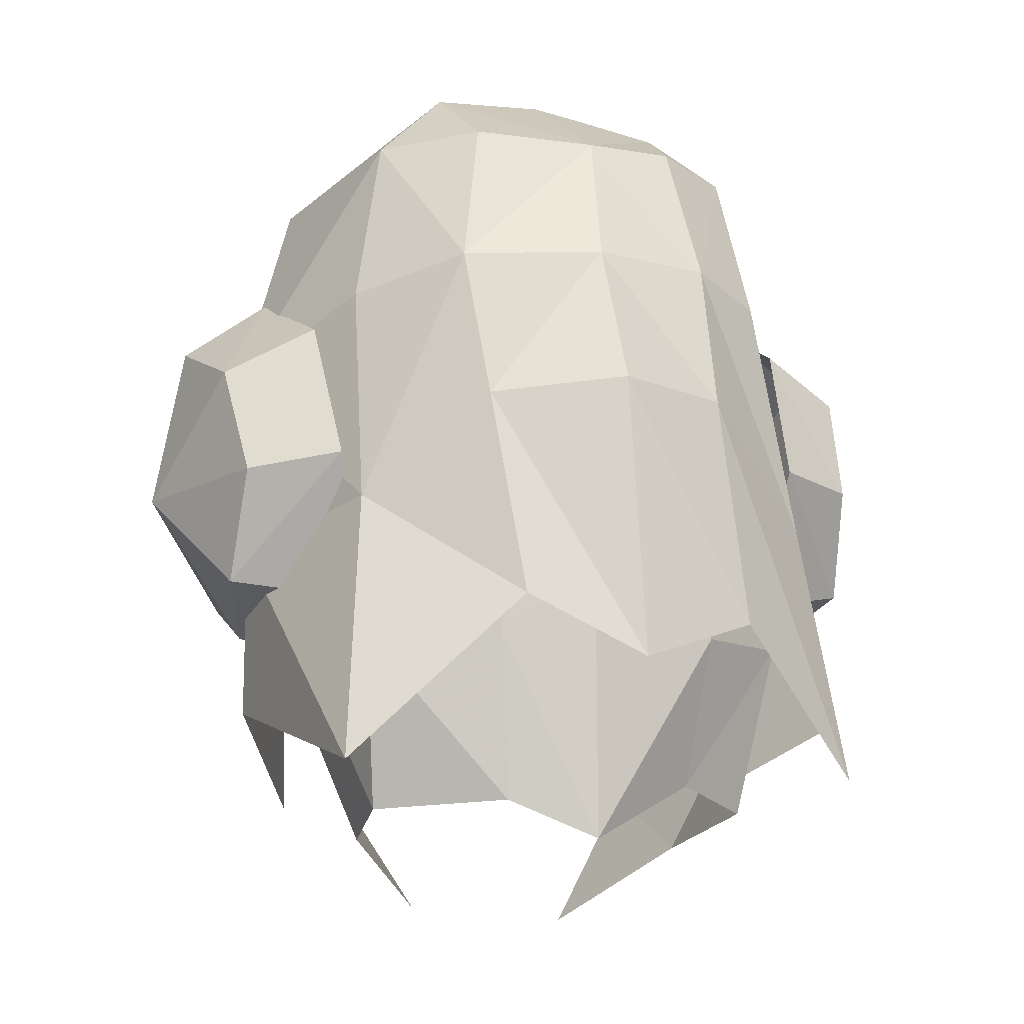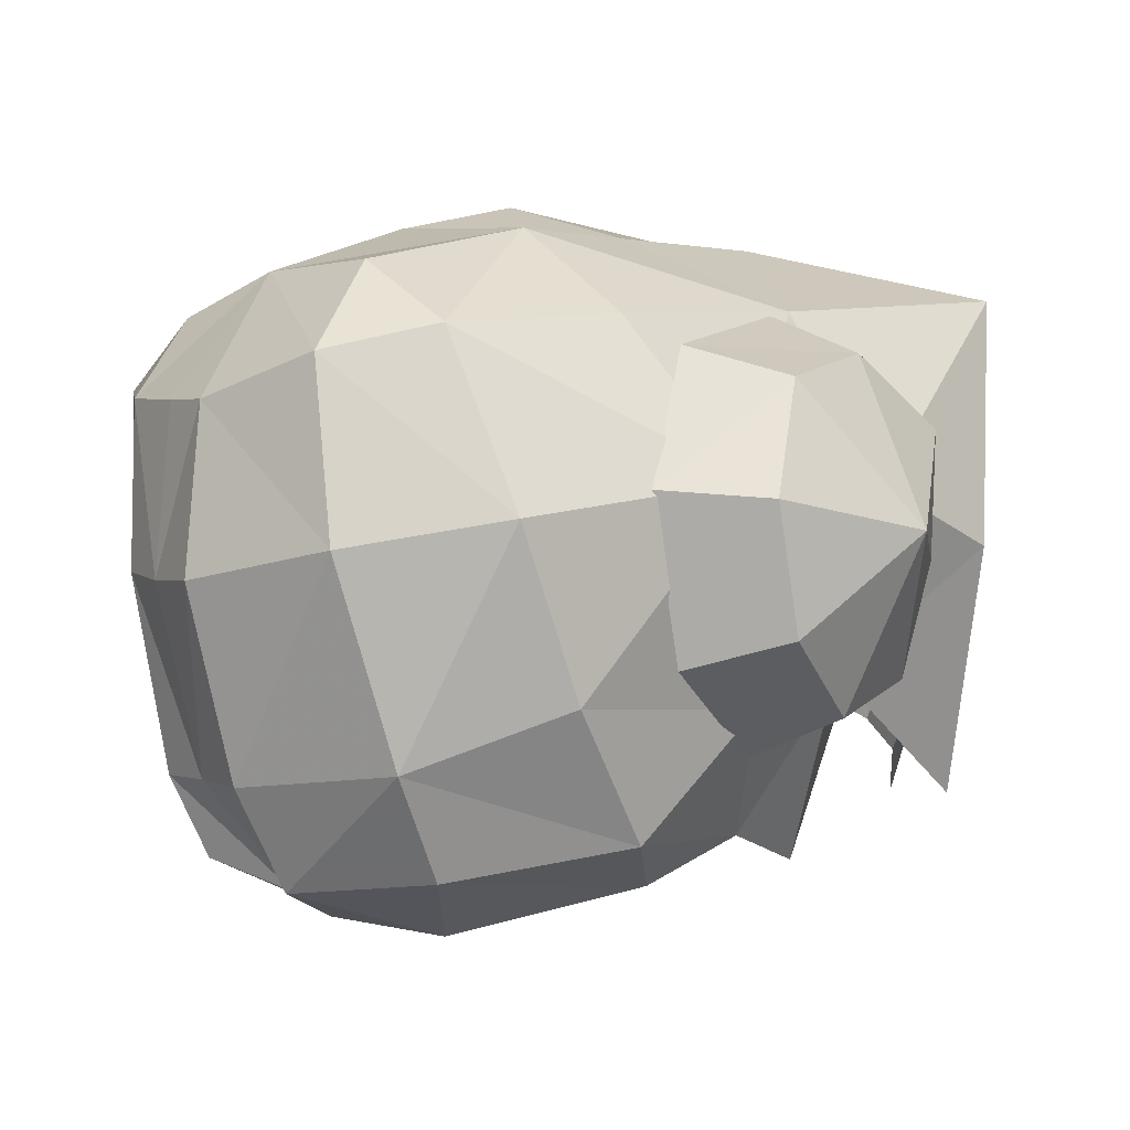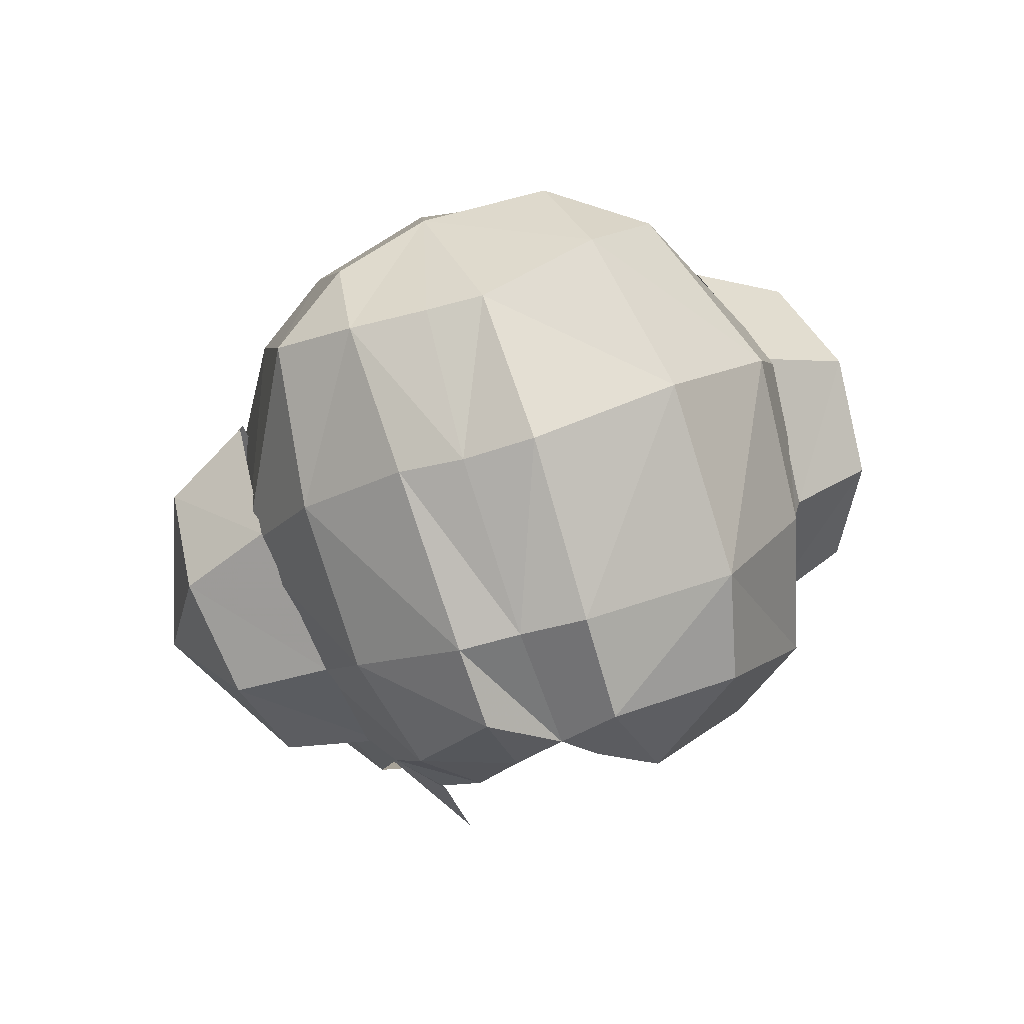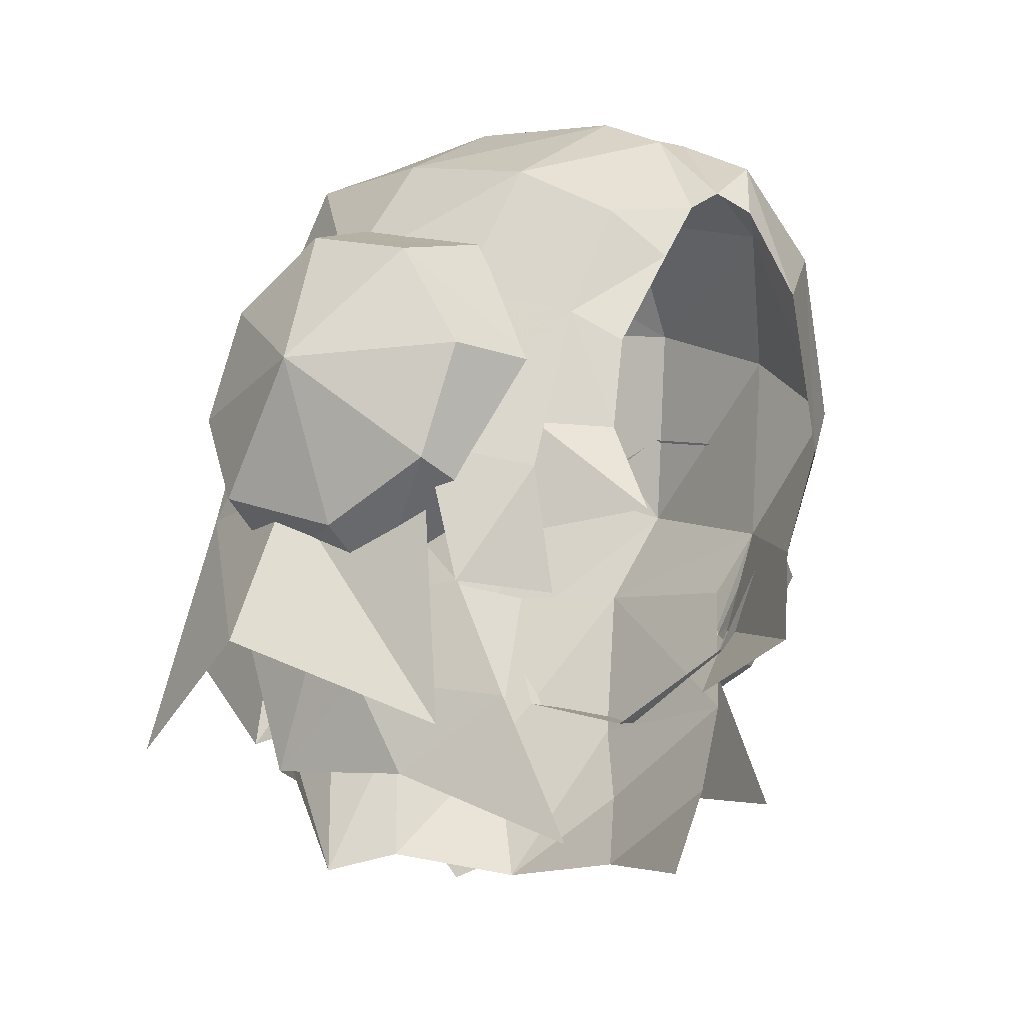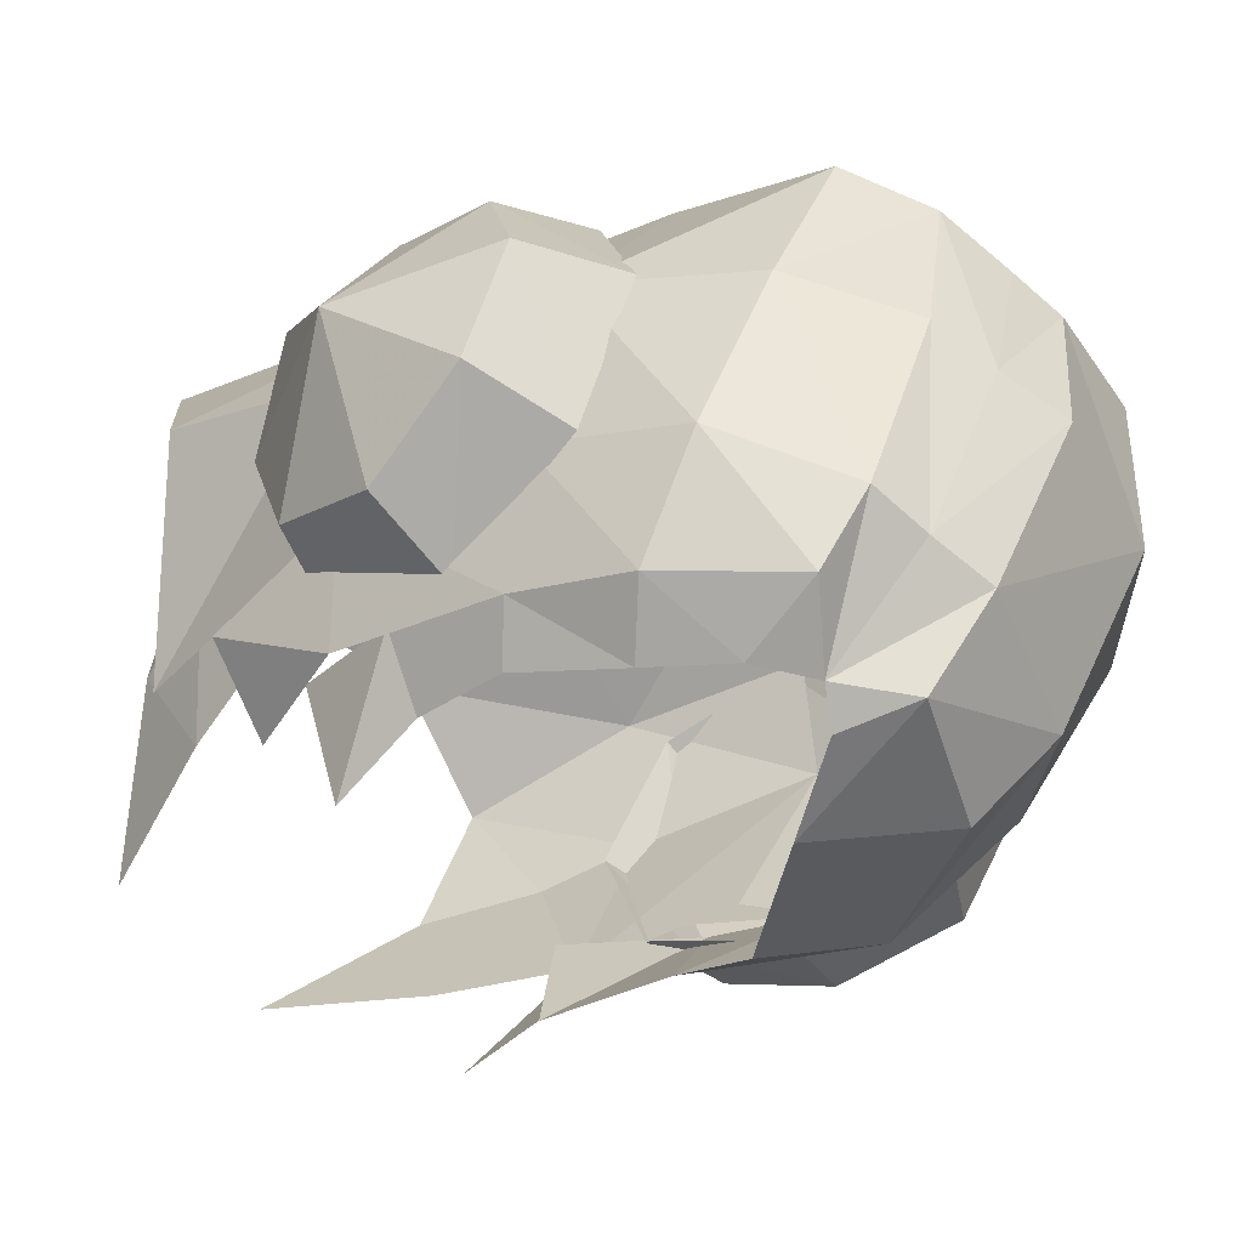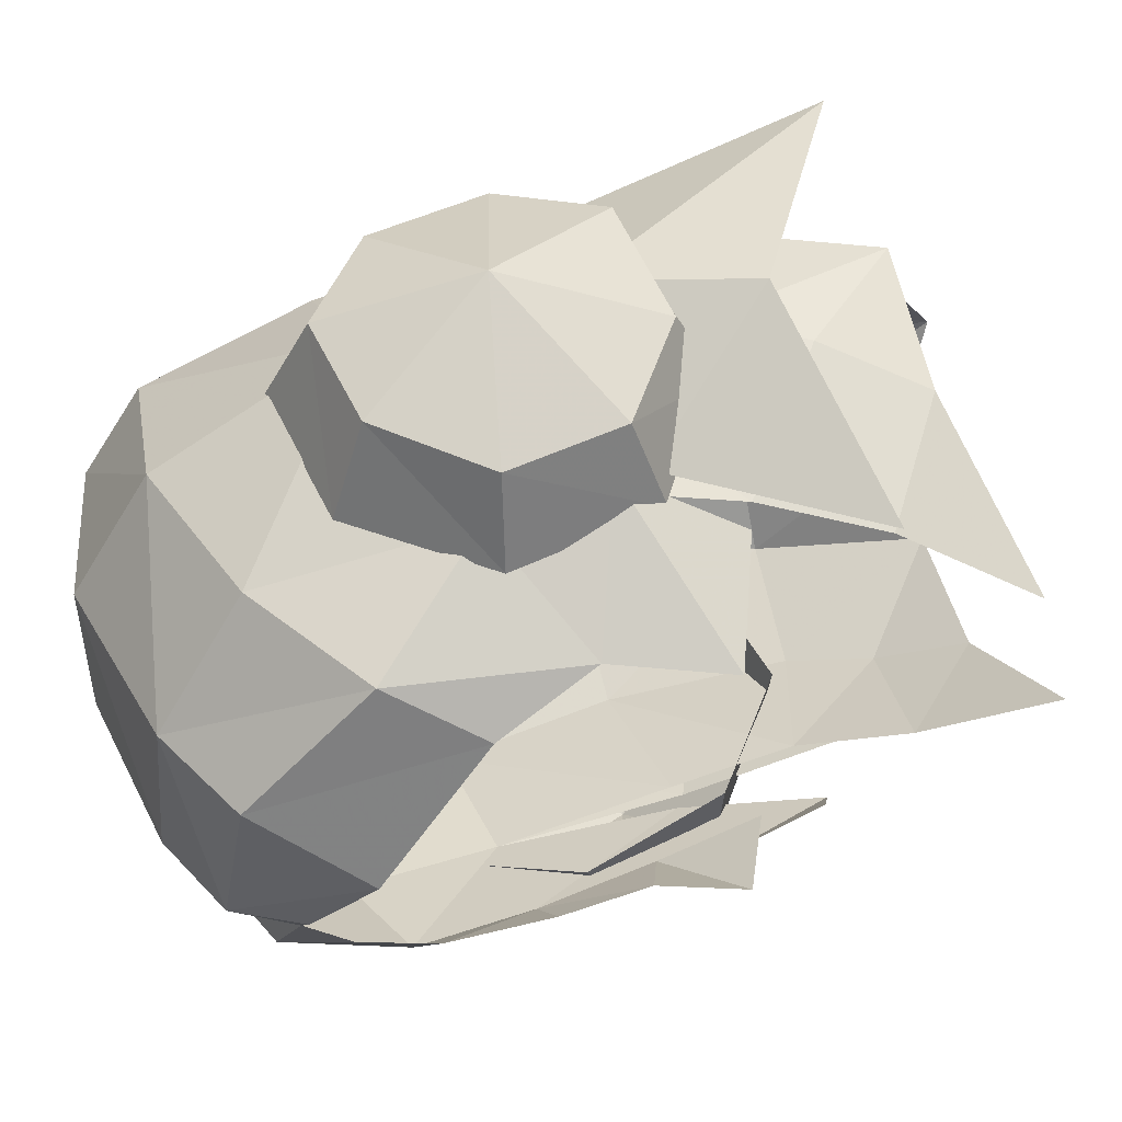
<metadata>
{"format":"obj","ext":"obj","renderer":"f3d","projection":"perspective","resolution":1024,"background":"white","views":[{"elev":-9.1,"azim":157.5,"up":"+Z"},{"elev":-14.2,"azim":41.5,"up":"+Y"},{"elev":69.4,"azim":-23.6,"up":"+Z"},{"elev":-27.1,"azim":-56.1,"up":"+Z"},{"elev":-49.2,"azim":-53.0,"up":"+Y"},{"elev":-42.6,"azim":99.9,"up":"+Y"}]}
</metadata>
<code>
g common_hair_female_3030
v -1.636 0.4152 83.52
v -2.446 0.814 82.87
v -2.878 -1.011 82.35
v -3.622 -0.5135 80.51
v -3.347 -2.174 79.79
v -2.994 -2.817 81.5
v -0.1112 -0.00204 83.93
v -0.1967 1.644 82.95
v -0.7581 0.1613 83.77
v -3.508 -1.753 77.62
v -2.981 -3 77.16
v -2.882 -3.488 79.22
v -2.7 -3.985 80.63
v -1.918 -3.466 82.62
v -1.786 -1.423 83.35
v -1.928 -4.275 82.02
v -3.238 -2.04 75.79
v -2.35 -2.832 75.76
v -1.406 1.389 83.02
v -1.465 2.254 81.22
v -2.434 1.785 80.89
v -1.217 -3.617 82.77
v -0.4811 -3.821 82.99
v -0.2807 -1.866 83.91
v -1.217 -3.617 82.77
v -1.135 -4.665 81.51
v 2.915 -1.495 82.44
v 2.319 0.53 82.9
v 1.383 0.2236 83.77
v 2.91 -2.817 78.74
v 3.807 -0.7607 79.95
v 2.698 -3.179 81.3
v 1.777 2.149 81.16
v 0.07558 2.532 81.27
v 1.3 1.406 83.02
v 2.824 1.052 80.79
v 1.519 -1.806 83.63
v 1.379 -3.86 82.52
v -0.5339 -4.808 82.2
v 1.065 -4.801 81.62
v 2.301 -4.352 79.92
v 1.484 -4.564 78.86
v 1.787 -3.915 77.69
v 2.301 -4.352 79.92
v -0.02211 -5.118 80.37
v 1.065 -4.801 81.62
v 2.91 -2.817 78.74
v 2.91 -2.337 77.36
v -1.082 -1.675 83.61
v -1.135 -4.665 81.51
v -1.082 -1.675 83.61
v -0.7581 0.1613 83.77
v -0.1967 1.644 82.95
v -1.135 -4.665 81.51
v -0.7693 -4.933 81.32
v -0.5339 -4.808 82.2
v 0.07558 2.532 81.27
v 1.441 -3.989 76.27
v -2.879 2.11 77.9
v -3.734 0.206 77.44
v 2.952 1.738 78.1
v 3.793 -0.2952 77.58
v 2.709 -2.14 77.03
v -3.399 -1.646 77.52
v -1.405 2.785 79.4
v 1.597 2.583 79.34
v 0.07351 3.288 79.52
v 0.07351 3.288 79.52
v -2.442 -3.948 78.87
v -2.093 -4.407 80.12
v -1.675 -4.576 81.02
v -2.902 -2.97 77.81
v -2.334 -3.734 77.76
v 0.03933 3.709 76.06
v -1.53 3.327 76.54
v 1.369 3.194 76.81
v 0.03933 3.709 76.06
v 3.419 2.61 74.83
v 3.735 -0.5741 75.57
v 2.388 -3.099 74.47
v -2.609 -1.329 74.32
v -3.944 0.8305 75.45
v -3.218 2.74 74.69
v -2.148 -4.065 76.63
v -2.613 -2.686 76.53
v 3.343 -0.245 78.58
v 3.807 -0.7607 79.95
v 2.91 -2.817 78.74
v 2.727 -2.3 77.89
v -3.622 -0.5135 80.51
v -3.365 -0.05674 78.42
v -2.947 -1.863 77.6
v -3.347 -2.174 79.79
v 0.043 2.52 79.82
v 0.1425 2.45 77.29
v -1.538 2.271 76.46
v -1.494 2.311 79.01
v -2.759 1.638 76.42
v -3.106 0.03304 76.16
v -3.365 -0.05674 78.42
v -2.644 1.597 78.74
v 0.08303 2.36 73.95
v -1.412 1.757 74.63
v -2.436 1.192 74.32
v -2.377 -0.6282 73.91
v -2.866 -0.2924 75.08
v -2.672 -1.666 76.1
v -2.947 -1.863 77.6
v -2.226 -2.029 74.66
v 1.661 2.176 78.94
v 1.263 2.128 76.49
v 2.766 1.444 76.43
v 2.905 1.112 78.76
v 3.343 -0.245 78.58
v 3.015 -0.285 76.35
v 2.52 1.027 74.32
v 1.132 2.021 74.42
v 2.735 -0.5365 75.2
v 2.367 -2.445 76
v 2.727 -2.3 77.89
v 1.714 -2.517 74.58
v -1.458 -2.4 72.94
v 2.084 -0.8561 73.99
v 0.6212 -2.699 73.1
v 1.941 -2.443 76.06
v 4.442 -1.135 80.31
v 3.411 -1.004 81.04
v 3.104 -2.692 80.27
v 4.21 -2.451 79.72
v 2.618 -3.281 78.54
v 3.767 -2.975 78.37
v 2.45 -2.465 76.87
v 3.603 -2.333 77.07
v 2.586 -0.7543 76.21
v 3.69 -0.927 76.57
v 2.782 0.8499 76.95
v 4.194 0.3491 77.14
v 3.133 1.496 78.67
v 4.157 0.8936 78.49
v 3.259 0.7214 80.37
v 4.303 0.2883 79.81
v 4.842 -1.139 78.33
v -4.477 -0.6885 80.46
v -4.398 -2.02 79.86
v -3.303 -2.371 80.38
v -3.415 -0.6618 81.15
v -4.054 -2.583 78.5
v -2.936 -3.003 78.63
v -3.869 -1.959 77.19
v -2.742 -2.205 76.95
v -3.831 -0.5502 76.69
v -2.728 -0.4881 76.3
v -4.186 0.769 77.28
v -2.738 1.127 77.04
v -4.051 1.305 78.63
v -2.967 1.801 78.77
v -4.213 0.7149 79.96
v -3.113 1.041 80.48
v -4.941 -0.6488 78.49
f 1 2 3
f 4 5 6
f 6 3 4
f 7 8 9
f 10 11 12
f 12 5 10
f 13 6 5
f 5 12 13
f 14 15 3
f 3 6 14
f 13 16 6
f 14 6 16
f 11 10 17
f 17 18 11
f 2 19 20
f 20 21 2
f 14 22 15
f 23 24 25
f 16 26 14
f 27 28 29
f 30 31 32
f 33 34 8
f 8 35 33
f 31 36 28
f 28 27 31
f 27 37 38
f 39 40 38
f 32 38 41
f 42 43 44
f 45 42 46
f 44 46 42
f 41 30 32
f 47 43 48
f 8 7 29
f 37 24 23
f 23 38 37
f 37 29 7
f 7 24 37
f 24 49 25
f 39 23 50
f 7 9 49
f 49 24 7
f 22 51 15
f 51 52 1
f 1 15 51
f 52 53 1
f 54 55 56
f 39 38 23
f 53 57 20
f 20 19 53
f 33 35 28
f 28 36 33
f 43 58 48
f 59 60 4
f 4 21 59
f 61 36 31
f 31 62 61
f 31 30 63
f 63 62 31
f 4 60 64
f 64 5 4
f 20 65 59
f 59 21 20
f 61 66 33
f 33 36 61
f 34 33 66
f 66 67 34
f 57 68 65
f 65 20 57
f 2 21 4
f 4 3 2
f 28 35 29
f 35 8 29
f 53 19 1
f 19 2 1
f 12 69 70
f 70 13 12
f 71 16 13
f 13 70 71
f 12 72 73
f 73 69 12
f 26 16 71
f 56 55 45
f 45 46 56
f 68 74 75
f 75 65 68
f 66 76 77
f 77 67 66
f 78 61 62
f 62 79 78
f 79 62 63
f 63 80 79
f 81 64 60
f 60 82 81
f 82 60 59
f 59 83 82
f 83 59 65
f 65 75 83
f 76 66 61
f 61 78 76
f 44 43 47
f 14 26 22
f 50 23 25
f 84 73 72
f 72 85 84
f 1 3 15
f 27 29 37
f 32 31 27
f 27 38 32
f 86 87 88
f 89 86 88
f 90 91 92
f 92 93 90
f 94 95 96
f 96 97 94
f 98 99 100
f 100 101 98
f 98 101 97
f 97 96 98
f 96 95 102
f 102 103 96
f 104 105 106
f 104 106 99
f 104 99 98
f 98 96 103
f 103 104 98
f 107 108 100
f 100 99 107
f 107 99 106
f 106 109 107
f 94 110 111
f 111 95 94
f 112 113 114
f 114 115 112
f 112 116 117
f 112 117 111
f 112 111 110
f 112 110 113
f 111 117 102
f 102 95 111
f 116 112 115
f 115 118 116
f 119 115 114
f 114 120 119
f 118 115 119
f 119 121 118
f 38 40 41
f 109 106 105
f 105 122 109
f 123 118 121
f 121 124 123
f 118 123 116
f 58 125 48
f 126 127 128
f 128 129 126
f 129 128 130
f 130 131 129
f 131 130 132
f 132 133 131
f 133 132 134
f 134 135 133
f 135 134 136
f 136 137 135
f 137 136 138
f 138 139 137
f 139 138 140
f 140 141 139
f 141 140 127
f 127 126 141
f 126 129 142
f 129 131 142
f 131 133 142
f 133 135 142
f 135 137 142
f 137 139 142
f 139 141 142
f 141 126 142
f 143 144 145
f 145 146 143
f 144 147 148
f 148 145 144
f 147 149 150
f 150 148 147
f 149 151 152
f 152 150 149
f 151 153 154
f 154 152 151
f 153 155 156
f 156 154 153
f 155 157 158
f 158 156 155
f 157 143 146
f 146 158 157
f 143 159 144
f 144 159 147
f 147 159 149
f 149 159 151
f 151 159 153
f 153 159 155
f 155 159 157
f 157 159 143

</code>
